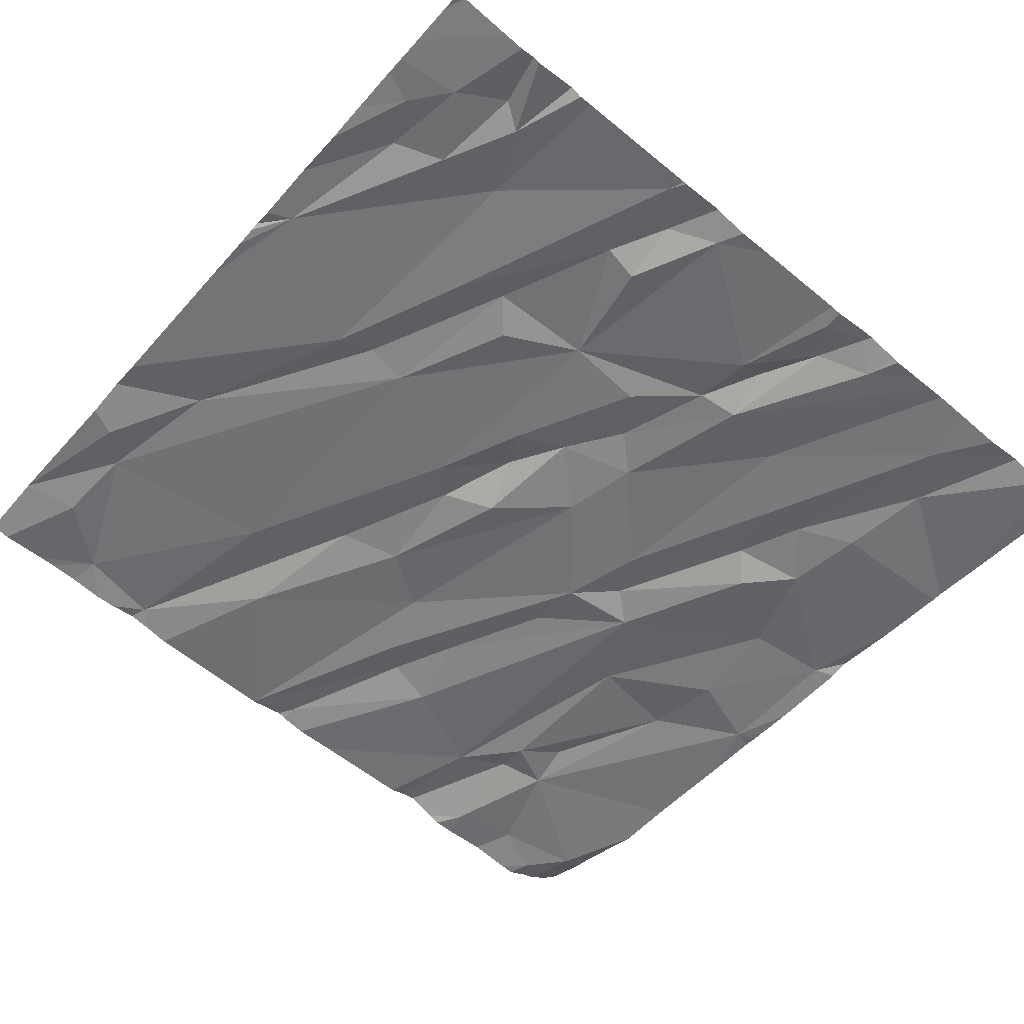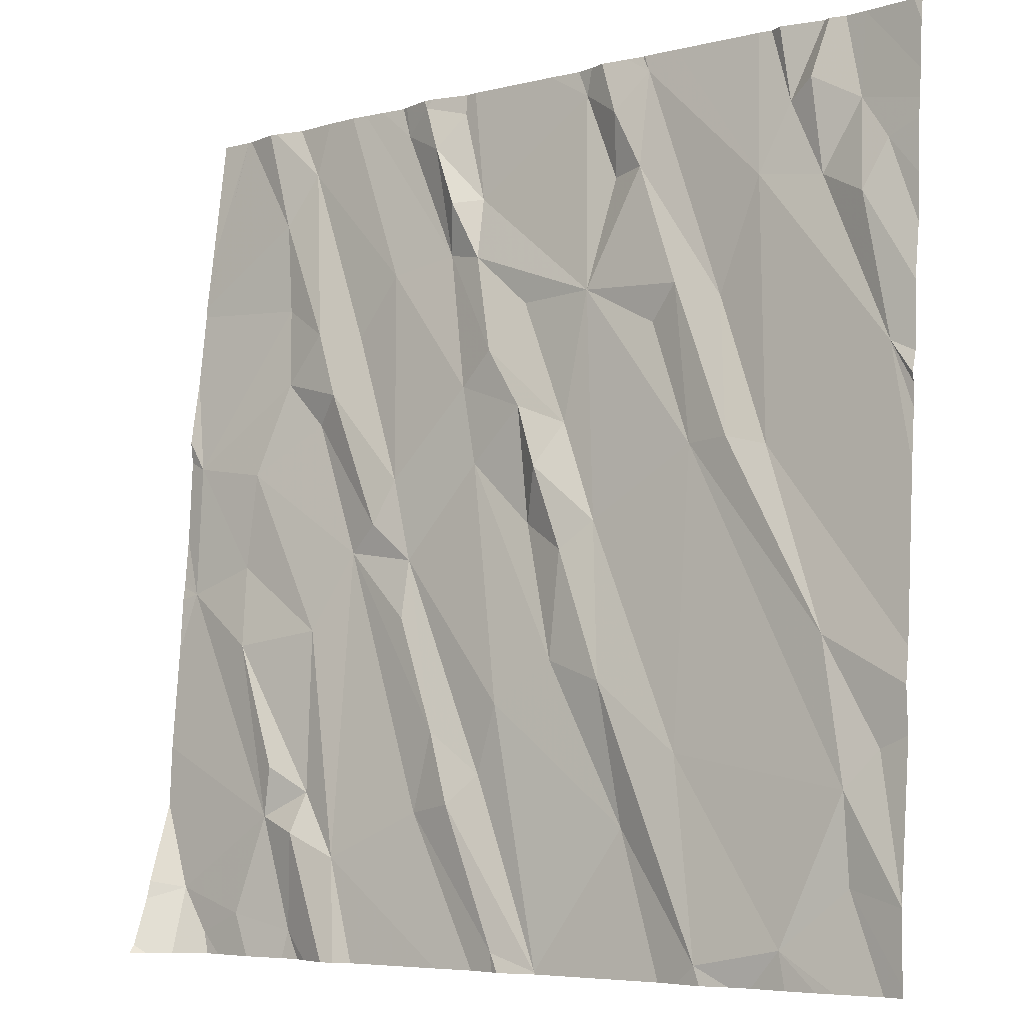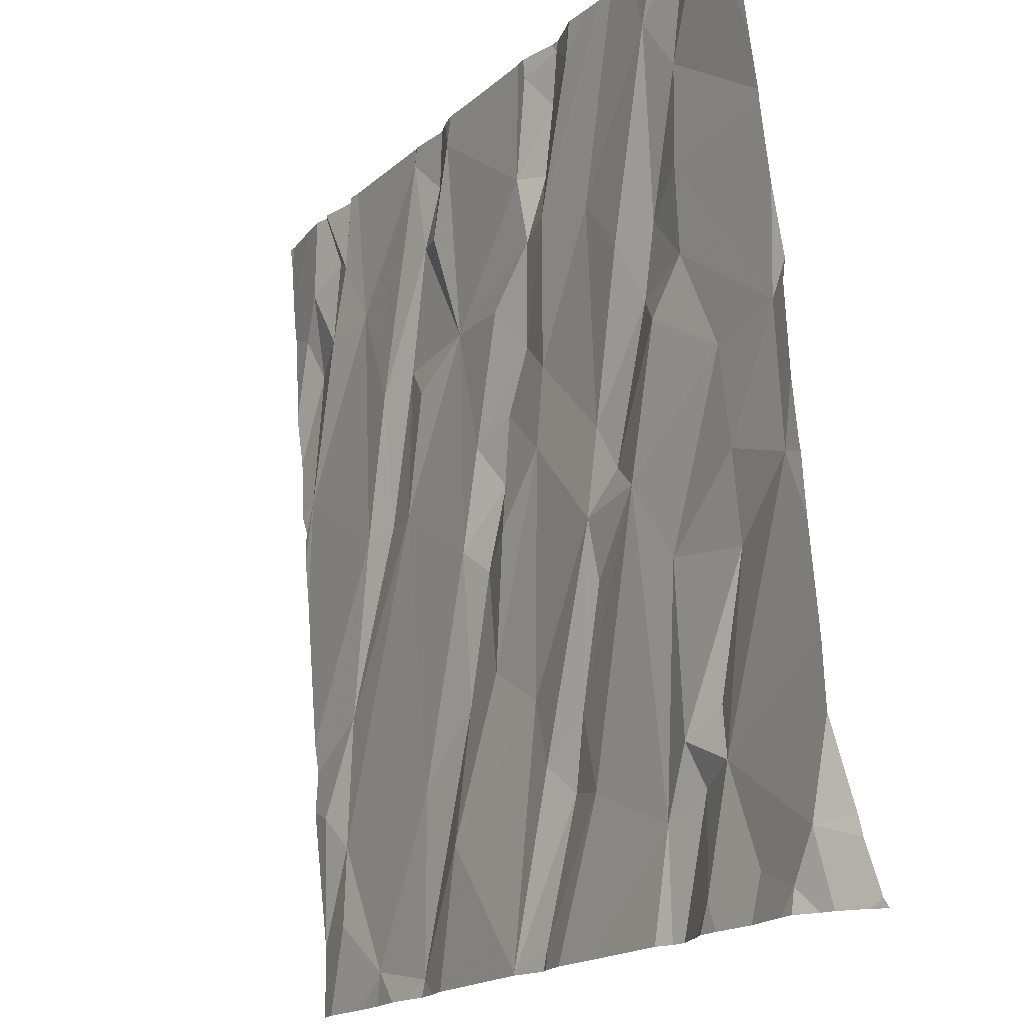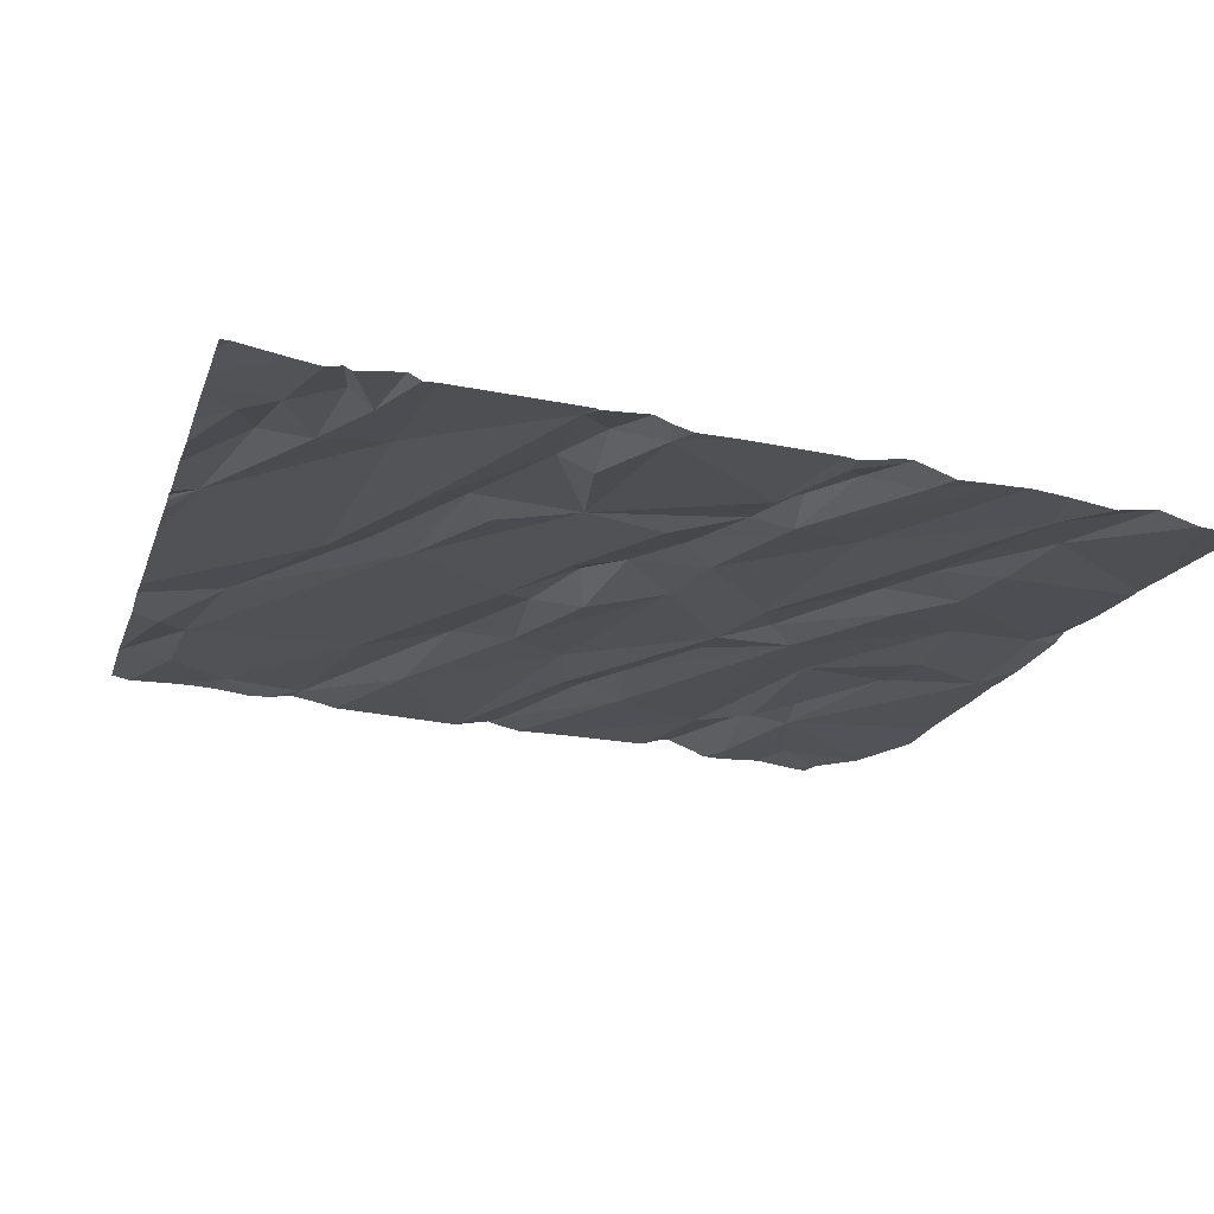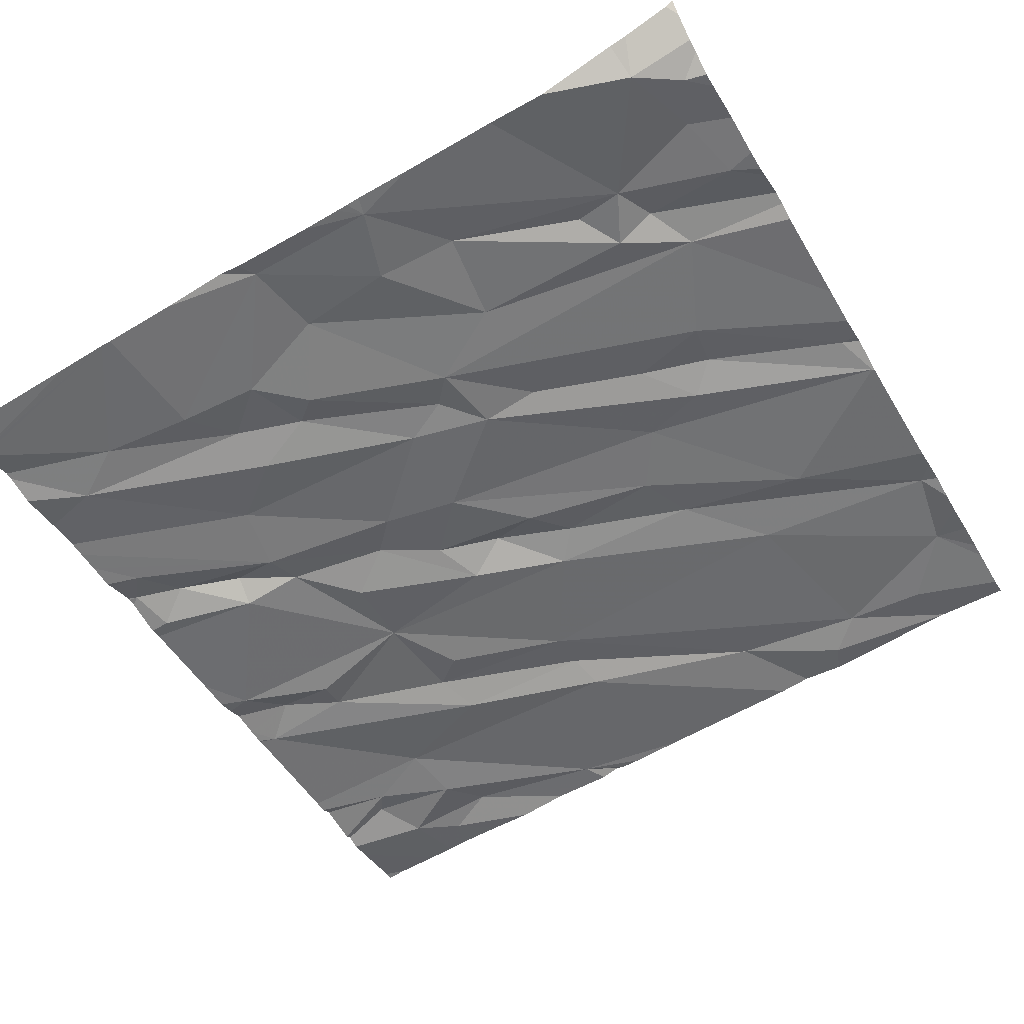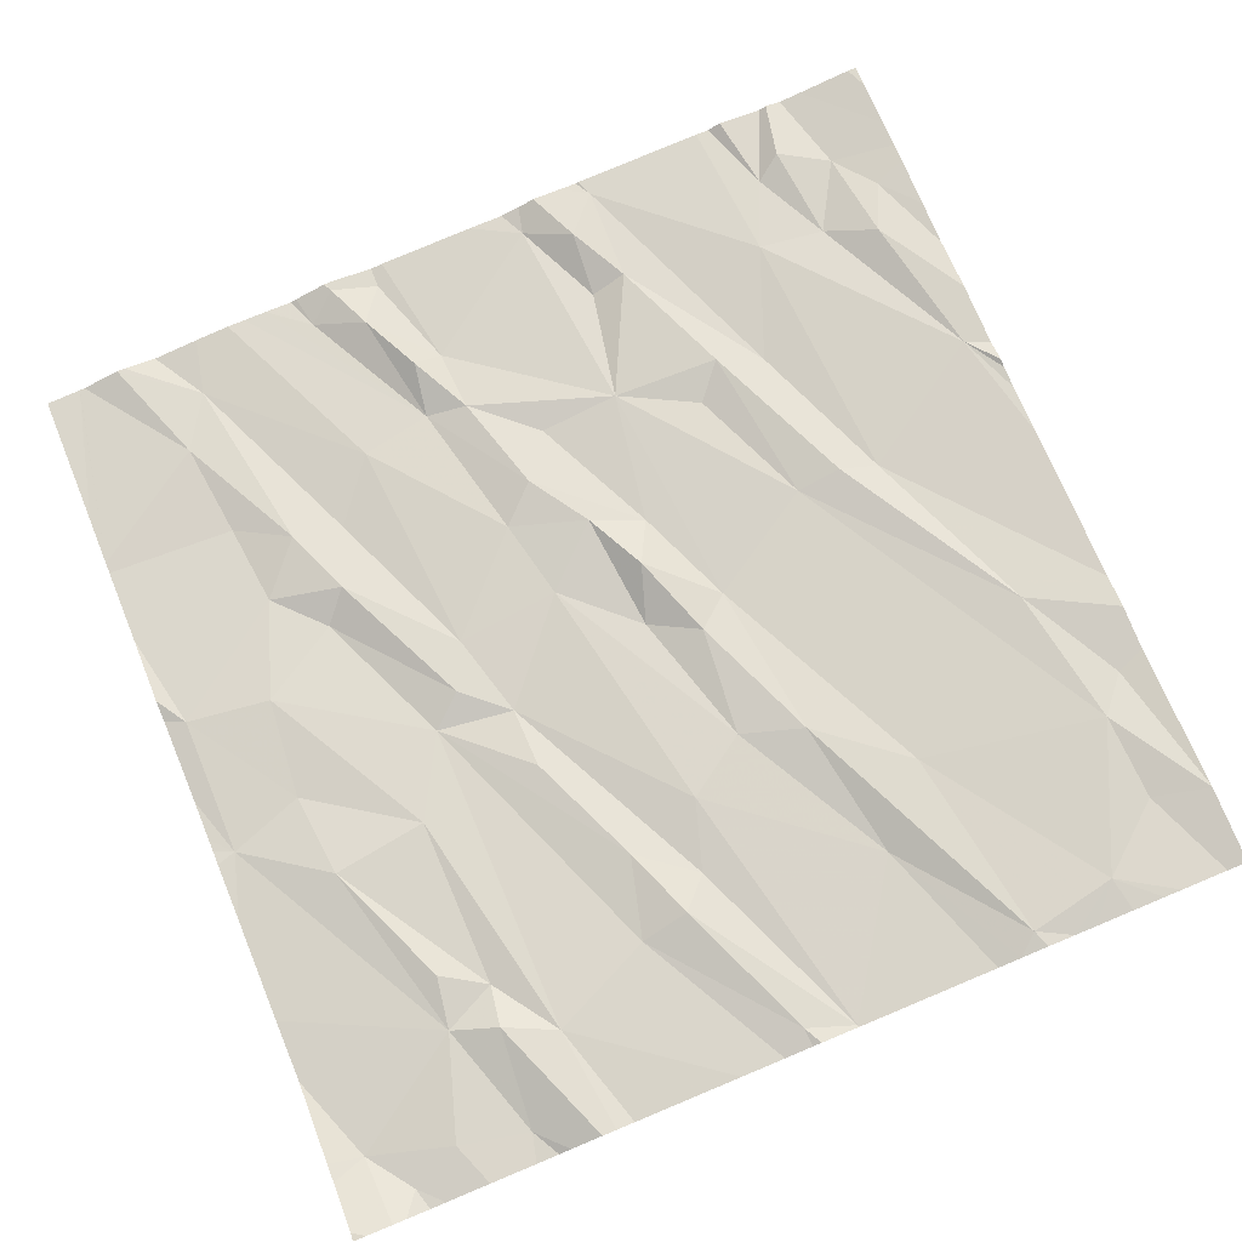
<metadata>
{"format":"obj","ext":"obj","renderer":"f3d","projection":"perspective","resolution":1024,"background":"white","views":[{"elev":-58.1,"azim":139.9,"up":"+Z"},{"elev":-5.7,"azim":35.5,"up":"+Y"},{"elev":-18.3,"azim":-123.7,"up":"+Y"},{"elev":-24.2,"azim":163.9,"up":"+Z"},{"elev":-52.5,"azim":-60.1,"up":"+Z"},{"elev":78.1,"azim":-22.6,"up":"+Z"}]}
</metadata>
<code>
v -82.51 233 500.5
v -82.51 234.2 500.4
v -82.51 233.1 500.5
v -84.34 234.4 500.3
v -84.35 232.6 500.5
v -82.51 234.3 500.4
v -84.37 233.3 500.4
v -82.51 234.2 500.4
v -82.51 232.6 500.6
v -82.51 232.6 500.6
v -82.51 234.1 500.4
v -83.66 234.4 500.3
v -82.51 232.5 500.6
v -82.51 232.9 500.5
v -84.37 233.6 500.4
v -83.63 234.4 500.3
v -84.14 233.9 500.4
v -84.12 233.7 500.4
v -84.22 233.3 500.4
v -83.76 234.4 500.4
v -84.17 232.6 500.5
v -84.1 232.8 500.5
v -84.28 232.5 500.5
v -84.2 233.1 500.5
v -84.2 233.5 500.4
v -84 233.2 500.5
v -84.03 233.9 500.4
v -84.16 234.1 500.4
v -84.09 234.2 500.3
v -84.02 232.5 500.5
v -83.95 234.4 500.3
v -83.76 234.4 500.4
v -84 232.7 500.5
v -83.99 232.8 500.5
v -84.08 232.9 500.5
v -84.03 233.6 500.4
v -83.9 233.3 500.4
v -83.83 233.4 500.5
v -83.97 233.7 500.4
v -83.79 233.5 500.4
v -83.9 232.7 500.5
v -83.82 234.3 500.3
v -83.92 233.8 500.4
v -83.82 234 500.4
v -83.68 232.8 500.5
v -83.63 233 500.5
v -83.58 232.8 500.5
v -83.6 233.7 500.4
v -83.74 233.3 500.4
v -83.74 233.2 500.5
v -83.45 233.9 500.4
v -83.58 234 500.4
v -83.35 234.4 500.4
v -83.99 234.4 500.3
v -83.45 232.5 500.5
v -83.47 233 500.5
v -83.51 232.9 500.5
v -83.35 232.5 500.5
v -83.9 234.4 500.3
v -83.57 233.5 500.4
v -83.44 233.6 500.5
v -83.42 233.4 500.4
v -83.34 233.1 500.5
v -83.38 233.5 500.5
v -83.53 233.8 500.4
v -83.76 234.3 500.4
v -83.33 233.6 500.4
v -83.67 234 500.4
v -83.71 234.2 500.4
v -83.65 234.1 500.4
v -83.59 234.1 500.4
v -83.66 234.3 500.3
v -83.28 233.9 500.4
v -83.32 234.3 500.4
v -83.32 233.3 500.5
v -83.25 233.4 500.5
v -83.2 233 500.5
v -83.02 232.9 500.5
v -84.07 234.4 500.3
v -83.23 234.2 500.4
v -83.16 234.1 500.4
v -83.24 234.1 500.4
v -83.83 234.4 500.3
v -83.15 232.8 500.5
v -82.96 232.5 500.6
v -83.02 233.5 500.5
v -82.77 232.5 500.6
v -82.92 233.5 500.5
v -83.15 234.3 500.4
v -82.96 233.8 500.4
v -83.06 233.9 500.4
v -82.87 234.1 500.4
v -83.12 233.8 500.4
v -82.57 232.9 500.5
v -82.64 232.8 500.5
v -82.63 232.7 500.5
v -83.84 234.4 500.3
v -84.23 234.4 500.3
v -84.16 234.4 500.3
v -83.99 232.5 500.5
v -82.84 233.5 500.5
v -83.96 232.5 500.5
v -82.69 233.1 500.5
v -84.25 234.4 500.3
v -82.55 232.5 500.6
v -82.81 234.2 500.4
v -82.58 234.1 500.4
v -82.62 234 500.4
v -82.64 234.2 500.4
v -84.04 232.5 500.5
v -82.75 234.2 500.4
v -82.73 234 500.4
v -82.56 233.7 500.5
v -84.31 232.5 500.5
v -83.9 232.5 500.5
v -84.23 232.5 500.5
v -84.34 232.5 500.5
v -84.26 232.5 500.5
v -84.14 232.5 500.5
v -82.66 232.5 500.6
v -84.42 232.6 500.5
v -84.42 232.8 500.5
v -84.42 233.3 500.4
v -84.42 233.3 500.4
v -84.42 233.6 500.4
v -84.42 233.4 500.4
v -82.64 234.4 500.4
v -84.42 232.5 500.6
v -84.42 233.3 500.4
v -84.42 233.6 500.4
v -84.42 233.8 500.4
v -84.42 232.6 500.5
v -84.42 233.1 500.4
v -84.42 232.9 500.5
v -84.42 233.9 500.4
v -84.42 234 500.4
v -84.42 234.1 500.3
v -83.74 234.4 500.4
v -84.33 234.4 500.3
v -83.42 234.4 500.4
v -82.51 233.4 500.5
v -82.51 232.6 500.6
v -82.51 233.6 500.5
v -82.51 233.6 500.5
v -82.51 233.6 500.5
v -82.51 233.7 500.5
v -82.51 233.8 500.5
v -82.51 233.9 500.4
v -82.51 234 500.4
v -83.51 232.5 500.5
v -83.6 232.5 500.5
v -83.87 232.5 500.5
v -83.83 232.5 500.5
v -83.45 232.5 500.5
v -83.43 232.5 500.5
v -83.35 232.5 500.5
v -83.35 232.5 500.5
v -83 232.5 500.5
v -83.05 232.5 500.5
v -83.31 232.5 500.5
v -82.65 232.5 500.6
v -82.55 232.5 500.6
v -82.94 232.5 500.6
v -82.88 232.5 500.5
v -82.84 232.5 500.5
v -82.76 232.5 500.6
v -82.69 232.5 500.6
v -84.39 232.5 500.6
v -84.42 232.5 500.6
v -82.51 232.5 500.6
v -83.21 234.4 500.4
v -83.17 234.4 500.4
v -83.17 234.4 500.4
v -83.09 234.4 500.4
v -83.27 234.4 500.4
v -83.31 234.4 500.4
v -82.89 234.4 500.4
v -82.83 234.4 500.4
v -82.86 234.4 500.4
v -82.53 234.4 500.4
v -82.69 234.4 500.4
v -82.72 234.4 500.4
v -82.74 234.4 500.4
v -82.54 234.4 500.4
v -84.34 234.4 500.3
v -84.42 234.4 500.3
v -82.51 234.4 500.4
f 154 55 150
f 141 113 3
f 7 15 125
f 153 41 152
f 175 80 171
f 11 107 149
f 15 18 17
f 24 19 7
f 128 5 132
f 152 41 115
f 5 21 22
f 5 23 21
f 174 89 92
f 24 7 22
f 19 15 7
f 15 19 25
f 19 26 25
f 23 5 117
f 2 109 107
f 122 22 134
f 131 17 135
f 29 28 27
f 17 27 28
f 135 28 136
f 22 7 133
f 15 25 18
f 4 136 185
f 33 22 30
f 173 89 174
f 110 21 119
f 21 23 116
f 33 41 34
f 22 21 30
f 22 33 34
f 26 19 24
f 36 25 37
f 39 36 38
f 26 37 25
f 36 37 38
f 38 40 39
f 34 35 22
f 24 35 34
f 33 30 102
f 34 41 26
f 22 35 24
f 29 27 43
f 39 43 27
f 40 43 39
f 36 39 18
f 39 27 18
f 43 44 29
f 17 18 27
f 104 29 98
f 79 44 54
f 172 89 173
f 25 36 18
f 26 24 34
f 45 47 46
f 40 38 49
f 37 50 49
f 57 58 56
f 150 41 151
f 47 45 55
f 60 49 56
f 60 62 61
f 38 37 49
f 63 60 56
f 61 48 60
f 61 65 48
f 49 60 40
f 37 26 41
f 49 50 46
f 57 56 49
f 46 57 49
f 57 46 47
f 58 57 47
f 41 33 115
f 45 37 41
f 46 37 45
f 51 65 67
f 68 44 48
f 66 42 69
f 68 70 69
f 69 42 68
f 70 71 69
f 61 67 65
f 40 48 44
f 52 68 65
f 65 51 52
f 72 71 16
f 52 51 73
f 52 71 70
f 68 48 65
f 43 40 44
f 71 72 69
f 138 72 12
f 69 72 66
f 83 66 32
f 52 70 68
f 55 45 150
f 40 60 48
f 50 37 46
f 55 58 47
f 73 71 52
f 68 42 59
f 16 74 140
f 54 68 31
f 61 64 67
f 171 89 172
f 64 61 62
f 63 62 60
f 74 71 73
f 73 51 67
f 76 75 77
f 76 77 78
f 53 74 176
f 82 81 80
f 58 55 155
f 158 84 159
f 86 76 78
f 85 78 77
f 78 85 87
f 86 73 76
f 73 67 76
f 75 62 63
f 64 62 75
f 75 76 64
f 75 63 77
f 63 56 84
f 77 63 84
f 91 90 81
f 82 74 73
f 80 89 171
f 74 82 80
f 73 93 91
f 74 80 175
f 91 93 86
f 86 88 91
f 81 90 89
f 90 92 89
f 91 81 73
f 73 81 82
f 89 80 81
f 174 92 177
f 84 85 77
f 64 76 67
f 58 84 56
f 159 58 160
f 73 86 93
f 96 87 161
f 140 74 53
f 87 85 164
f 101 103 1
f 88 86 103
f 31 68 59
f 78 87 95
f 103 101 88
f 1 94 14
f 78 95 86
f 95 103 86
f 96 95 87
f 95 96 9
f 95 94 103
f 108 107 109
f 111 109 181
f 106 111 182
f 177 106 179
f 8 109 2
f 2 107 11
f 92 113 112
f 92 90 101
f 106 112 111
f 92 112 106
f 113 108 112
f 90 91 88
f 88 101 90
f 112 108 109
f 109 111 112
f 32 66 20
f 113 92 101
f 113 101 3
f 151 41 153
f 94 95 10
f 12 72 16
f 150 45 41
f 108 113 146
f 16 71 74
f 115 33 102
f 107 108 147
f 119 21 116
f 121 5 122
f 110 30 21
f 8 6 180
f 122 5 22
f 123 7 124
f 109 8 127
f 20 66 138
f 124 7 129
f 102 30 100
f 125 15 130
f 126 7 125
f 10 95 9
f 138 66 72
f 9 96 13
f 117 128 168
f 100 30 110
f 129 7 126
f 130 15 131
f 14 94 142
f 131 15 17
f 54 44 68
f 132 5 121
f 133 7 123
f 3 101 1
f 1 103 94
f 134 22 133
f 105 96 162
f 135 17 28
f 136 28 139
f 13 96 105
f 116 23 118
f 142 94 10
f 114 23 117
f 143 113 141
f 144 113 145
f 59 42 97
f 118 23 114
f 145 113 143
f 79 29 44
f 146 113 144
f 147 108 146
f 117 5 128
f 148 107 147
f 149 107 148
f 120 87 167
f 83 42 66
f 155 55 154
f 156 58 155
f 157 58 156
f 97 42 83
f 158 85 84
f 98 29 99
f 159 84 58
f 160 58 157
f 99 29 79
f 161 87 120
f 162 96 161
f 104 28 29
f 163 85 158
f 164 85 163
f 165 87 164
f 139 28 104
f 166 87 165
f 4 137 136
f 167 87 166
f 127 8 184
f 168 128 169
f 170 13 105
f 176 74 175
f 177 92 106
f 178 106 183
f 179 106 178
f 180 6 187
f 181 109 127
f 182 111 181
f 183 106 182
f 184 8 180
f 185 136 139
f 186 137 4

</code>
